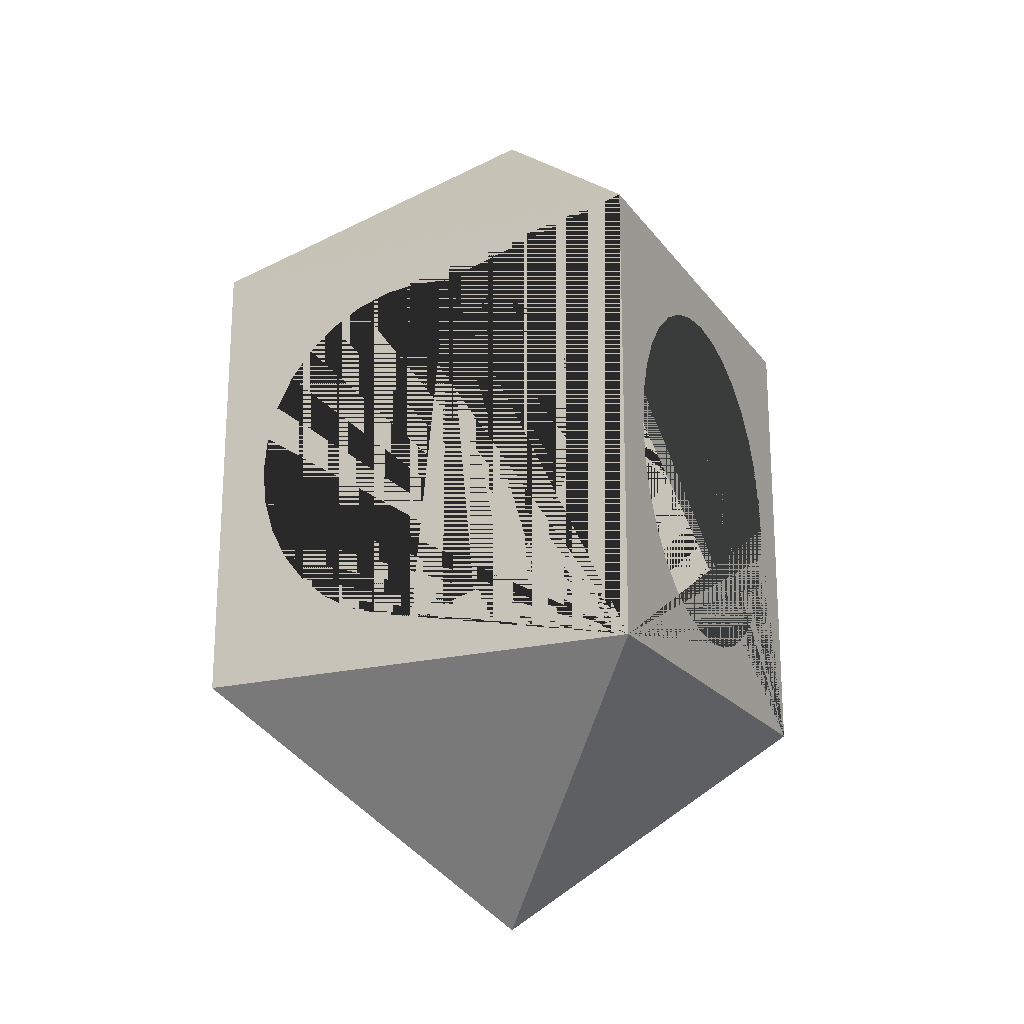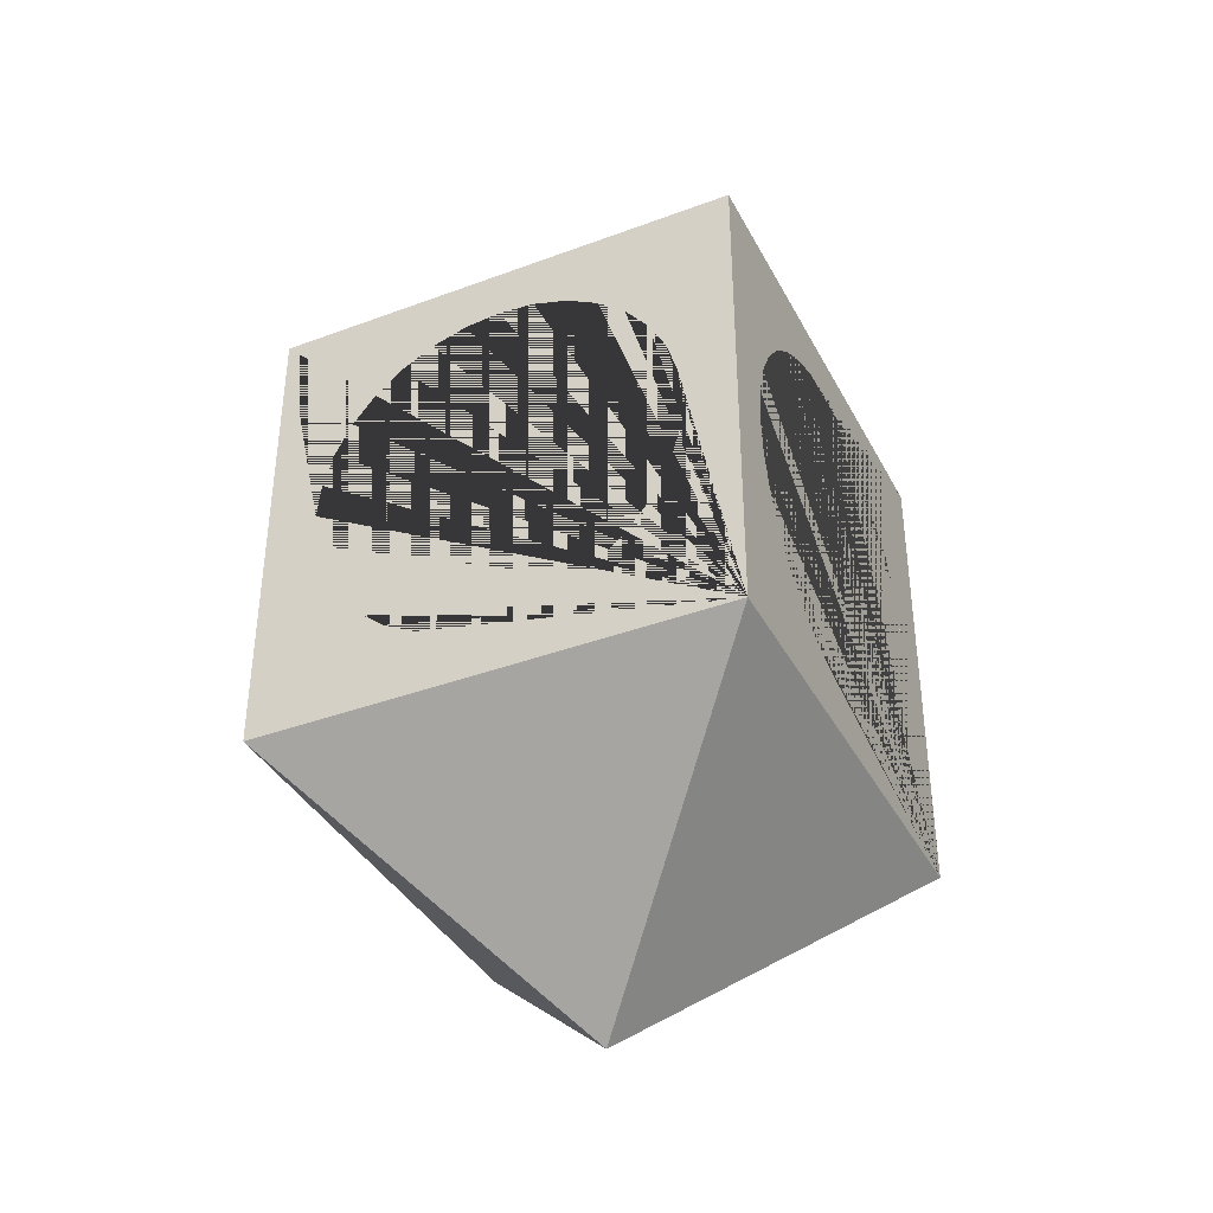
<metadata>
{"format":"obj","ext":"obj","renderer":"f3d","projection":"perspective","resolution":1024,"background":"white","views":[{"elev":-19.7,"azim":115.6,"up":"+Y"},{"elev":-38.0,"azim":25.3,"up":"+Y"}]}
</metadata>
<code>
o Cube
v 1 -1 -1
v 1 -1 1
v -1 -1 1
v -1 -1 -1
v -0.7802 -0 -1
v -0.7652 -0.1522 -1
v -0.7208 -0.2986 -1
v -0.6487 -0.4335 -1
v -0.5517 -0.5517 -1
v -0.4335 -0.6487 -1
v -0.2986 -0.7208 -1
v -0.1522 -0.7652 -1
v -0 -0.7802 -1
v 0.1522 -0.7652 -1
v 0.2986 -0.7208 -1
v 0.4335 -0.6487 -1
v 0.5517 -0.5517 -1
v 0.6487 -0.4335 -1
v 0.7208 -0.2986 -1
v 0.7652 -0.1522 -1
v 0.7802 0 -1
v 1 1 -1
v 1 -0.7802 -0
v 0.7802 0 1
v 0.7652 -0.1522 1
v 0.7208 -0.2986 1
v 0.6487 -0.4335 1
v 0.5517 -0.5517 1
v 0.4335 -0.6487 1
v 0.2986 -0.7208 1
v 0.1522 -0.7652 1
v -0 -0.7802 1
v -0.1522 -0.7652 1
v -0.2986 -0.7208 1
v -0.4335 -0.6487 1
v -0.5517 -0.5517 1
v -0.6487 -0.4335 1
v -0.7208 -0.2986 1
v -0.7652 -0.1522 1
v -0.7802 0 1
v -1 1 1
v -1 -0.7802 -0
v -1 -0.7652 -0.1522
v -1 -0.7208 -0.2986
v -1 -0.6487 -0.4335
v -1 -0.5517 -0.5517
v -1 -0.4335 -0.6487
v -1 -0.2986 -0.7208
v -1 -0.1522 -0.7652
v -1 0 -0.7802
v -1 0.1522 -0.7652
v -1 0.2986 -0.7208
v -1 0.4335 -0.6487
v -1 0.5517 -0.5517
v -1 0.6487 -0.4335
v -1 0.7208 -0.2986
v -1 0.7652 -0.1522
v -1 1 -1
v 1 -0 -0.7802
v 0.7652 0.1522 -1
v 0.7208 0.2986 -1
v 0.6487 0.4335 -1
v 0.5517 0.5517 -1
v 0.4335 0.6487 -1
v 0.2986 0.7208 -1
v 0.1522 0.7652 -1
v -1e-06 0.7802 -1
v -0.1522 0.7652 -1
v -0.2986 0.7208 -1
v -0.4335 0.6487 -1
v -0.5517 0.5517 -1
v -0.6487 0.4335 -1
v -0.7208 0.2986 -1
v -0.7652 0.1522 -1
v -0.7802 -0 -0.7802
v -0.7642 -0.1557 -0.7708
v -0.7652 -0.1522 -0.7708
v -0.7079 -0.3227 -0.7708
v -0.7208 -0.2986 -0.7708
v -0.615 -0.4746 -0.7708
v -0.6487 -0.4335 -0.7708
v -0.4939 -0.5991 -0.7708
v -0.5517 -0.5517 -0.7708
v -0.2986 -0.7208 -0.7708
v -0.4335 -0.6487 -0.7708
v -0.1522 -0.7652 -0.7708
v -0.09542 -0.7708 -0.09542
v -0 -0.7802 -0
v -0.09542 -0.7708 -0.7708
v 0.09542 -0.7708 -0.09542
v 0.09542 -0.7708 -0.7708
v 0.1522 -0.7652 -0.7708
v 0.2986 -0.7208 -0.7708
v 0.2 -0.7507 -0.7708
v 0.4335 -0.6487 -0.7708
v 0.3531 -0.6917 -0.7708
v 0.5517 -0.5517 -0.7708
v 0.6487 -0.4335 -0.7708
v 0.7208 -0.2986 -0.7708
v 0.7079 -0.3227 -0.7708
v 0.7652 -0.1522 -0.7708
v 0.7642 -0.1557 -0.7708
v 0.7802 -0 -0.7802
v 1 -0.7652 0.1522
v 1 -0.7652 -0.1522
v 1 1 1
v -0.7652 0.1522 1
v -0.7208 0.2986 1
v -0.6487 0.4335 1
v -0.5517 0.5517 1
v -0.4335 0.6487 1
v -0.2986 0.7208 1
v -0.1522 0.7652 1
v -1e-06 0.7802 1
v 0.1522 0.7652 1
v 0.2986 0.7208 1
v 0.4335 0.6487 1
v 0.5517 0.5517 1
v 0.6487 0.4335 1
v 0.7208 0.2986 1
v 0.7652 0.1522 1
v 0.7802 0 0.7802
v 0.7642 -0.1557 0.7708
v 0.7652 -0.1522 0.7708
v 0.7079 -0.3227 0.7708
v 0.7208 -0.2986 0.7708
v 0.615 -0.4746 0.7708
v 0.6487 -0.4335 0.7708
v 0.4939 -0.5991 0.7708
v 0.5517 -0.5517 0.7708
v 0.3531 -0.6917 0.7708
v 0.4335 -0.6487 0.7708
v 0.1522 -0.7652 0.7708
v 0.2986 -0.7208 0.7708
v 0.09542 -0.7708 0.7708
v 0.09542 -0.7708 0.09542
v -0.09542 -0.7708 0.09542
v -0.09542 -0.7708 0.7708
v -0.1522 -0.7652 0.7708
v -0.2986 -0.7208 0.7708
v -0.2 -0.7507 0.7708
v -0.4335 -0.6487 0.7708
v -0.2986 -0.7208 0.7708
v -0.5517 -0.5517 0.7708
v -0.6487 -0.4335 0.7708
v -0.7208 -0.2986 0.7708
v -0.7652 -0.1522 0.7708
v -0.7642 -0.1557 0.7708
v -0.7802 0 0.7802
v -1 0.7802 -1e-06
v -1 0.7652 0.1522
v -1 0.7208 0.2986
v -1 0.6487 0.4335
v -1 0.5517 0.5517
v -1 0.4335 0.6487
v -1 0.2986 0.7208
v -1 0.1522 0.7652
v -1 0 0.7802
v -1 -0.1522 0.7652
v -1 -0.2986 0.7208
v -1 -0.4335 0.6487
v -1 -0.5517 0.5517
v -1 -0.6487 0.4335
v -1 -0.7208 0.2986
v -1 -0.7652 0.1522
v -0.7708 -0.7708 -0.09542
v -0.7708 -0.7652 -0.1522
v -0.7708 -0.7208 -0.2986
v -0.7708 -0.6487 -0.4335
v -0.7708 -0.6917 -0.3531
v -0.7708 -0.5517 -0.5517
v -0.7708 -0.5991 -0.4939
v -0.7708 -0.4335 -0.6487
v -0.7708 -0.4746 -0.615
v -0.7708 -0.2986 -0.7208
v -0.7708 -0.3227 -0.7079
v -0.7708 -0.1522 -0.7652
v -0.7708 -0.1557 -0.7642
v -0.7802 0 -0.7802
v -0.7708 0.1557 -0.7642
v -0.7708 0.1522 -0.7652
v -0.7708 0.3227 -0.7079
v -0.7708 0.2986 -0.7208
v -0.7708 0.4746 -0.615
v -0.7708 0.4335 -0.6487
v -0.7708 0.5991 -0.4939
v -0.7708 0.5517 -0.5517
v -0.7708 0.7208 -0.2986
v -0.7708 0.6487 -0.4335
v -0.7708 0.7652 -0.1522
v 1 -0.1522 -0.7652
v 1 0.1522 -0.7652
v 0.7802 0 -0.7802
v 0.7642 0.1557 -0.7708
v 0.7652 0.1522 -0.7708
v 0.7079 0.3227 -0.7708
v 0.7208 0.2986 -0.7708
v 0.615 0.4746 -0.7708
v 0.6487 0.4335 -0.7708
v 0.4939 0.5991 -0.7708
v 0.5517 0.5517 -0.7708
v 0.3531 0.6917 -0.7708
v 0.4335 0.6487 -0.7708
v 0.1522 0.7652 -0.7708
v 0.2986 0.7208 -0.7708
v 0.09542 0.7708 -0.09542
v -1e-06 0.7802 -1e-06
v 0.09542 0.7708 -0.7708
v -0.09542 0.7708 -0.09542
v -0.09542 0.7708 -0.7708
v -0.1522 0.7652 -0.7708
v -0.2986 0.7208 -0.7708
v -0.4335 0.6487 -0.7708
v -0.3531 0.6917 -0.7708
v -0.5517 0.5517 -0.7708
v -0.4939 0.5991 -0.7708
v -0.6487 0.4335 -0.7708
v -0.615 0.4746 -0.7708
v -0.7208 0.2986 -0.7708
v -0.7079 0.3227 -0.7708
v -0.7652 0.1522 -0.7708
v -0.7642 0.1557 -0.7708
v -0.7708 -0.09542 -0.7708
v -0.7708 -0.09542 -0.7708
v -0.6487 -0.4335 -0.7708
v -0.5517 -0.5517 -0.7708
v -0.4335 -0.6487 -0.7708
v 0.7708 -0.7652 -0.1522
v 0.7708 -0.7708 -0.09542
v 0.1522 -0.7652 -0.7708
v 0.2986 -0.7208 -0.7708
v 0.7208 -0.2986 -0.7708
v 0.7652 -0.1522 -0.7708
v 0.7708 -0.09542 -0.7708
v 1 -0.7208 0.2986
v 0.7708 -0.7652 0.1522
v 0.7708 -0.7708 0.09542
v 1 -0.7208 -0.2986
v 1 0 0.7802
v -0.7802 0 0.7802
v -0.7642 0.1557 0.7708
v -0.7652 0.1522 0.7708
v -0.7079 0.3227 0.7708
v -0.7208 0.2986 0.7708
v -0.615 0.4746 0.7708
v -0.6487 0.4335 0.7708
v -0.4939 0.5991 0.7708
v -0.5517 0.5517 0.7708
v -0.3531 0.6917 0.7708
v -0.4335 0.6487 0.7708
v -0.2 0.7507 0.7708
v -0.2986 0.7208 0.7708
v -0.1522 0.7652 0.7708
v -0.09542 0.7708 0.7708
v -0.09542 0.7708 0.09542
v 0.09542 0.7708 0.09542
v 0.09542 0.7708 0.7708
v 0.1522 0.7652 0.7708
v 0.2986 0.7208 0.7708
v 0.4335 0.6487 0.7708
v 0.5517 0.5517 0.7708
v 0.4939 0.5991 0.7708
v 0.6487 0.4335 0.7708
v 0.615 0.4746 0.7708
v 0.7208 0.2986 0.7708
v 0.7079 0.3227 0.7708
v 0.7652 0.1522 0.7708
v 0.7642 0.1557 0.7708
v 0.7802 0 0.7802
v 0.7652 -0.1522 0.7708
v 0.7708 -0.09542 0.7708
v 0.7208 -0.2986 0.7708
v 0.6487 -0.4335 0.7708
v 0.5517 -0.5517 0.7708
v 0.4335 -0.6487 0.7708
v -0.7708 -0.7652 0.1522
v -0.7708 -0.7708 0.09542
v -0.7208 -0.2986 0.7708
v -0.7652 -0.1522 0.7708
v -0.7708 -0.09542 0.7708
v -0.7708 0.7708 -0.09542
v -0.7708 0.7708 0.09542
v -0.7708 0.7652 0.1522
v -0.7708 0.7208 0.2986
v -0.7708 0.6487 0.4335
v -0.7708 0.6917 0.3531
v -0.7708 0.5517 0.5517
v -0.7708 0.5991 0.4939
v -0.7708 0.4335 0.6487
v -0.7708 0.4746 0.615
v -0.7708 0.2986 0.7208
v -0.7708 0.3227 0.7079
v -0.7708 0.1522 0.7652
v -0.7708 0.1557 0.7642
v -0.7708 -0.1557 0.7642
v -0.7708 -0.1522 0.7652
v -0.7708 -0.3227 0.7079
v -0.7708 -0.2986 0.7208
v -0.7708 -0.5517 0.5517
v -0.7708 -0.4335 0.6487
v -0.7708 -0.6487 0.4335
v -0.7708 -0.6917 0.3531
v -0.7708 -0.7208 0.2986
v -0.7708 -0.6487 -0.4335
v -0.7708 -0.5517 -0.5517
v -0.7708 -0.2986 -0.7208
v -0.7708 -0.1522 -0.7652
v -0.7708 -0.09542 -0.7708
v -0.7708 0.1522 -0.7652
v -0.7708 0.09542 -0.7708
v -0.7708 0.5517 -0.5517
v -0.7708 0.6487 -0.4335
v 1 0.7652 0.1522
v 1 -0.2986 -0.7208
v 1 0.2986 -0.7208
v 0.7652 0.1522 -0.7708
v 0.7708 0.09542 -0.7708
v 0.7208 0.2986 -0.7708
v 0.6487 0.4335 -0.7708
v 0.5517 0.5517 -0.7708
v 0.4335 0.6487 -0.7708
v 0.2986 0.7208 -0.7708
v 0.7708 0.7652 -0.1522
v 1 0.7652 -0.1522
v 1 0.7802 -1e-06
v 0.7708 0.7708 -0.09542
v -0.4335 0.6487 -0.7708
v -0.5517 0.5517 -0.7708
v -0.6487 0.4335 -0.7708
v -0.7208 0.2986 -0.7708
v -0.7652 0.1522 -0.7708
v 0.7708 -0.7507 -0.2
v 0.7708 -0.09542 -0.7708
v 1 -0.6487 0.4335
v 0.7708 -0.7208 0.2986
v 1 -0.6487 -0.4335
v 0.7708 -0.7208 -0.2986
v 1 0.1522 0.7652
v 1 -0.1522 0.7652
v -0.7708 0.09542 0.7708
v -0.7708 0.09542 0.7708
v -0.7652 0.1522 0.7708
v -0.7208 0.2986 0.7708
v -0.6487 0.4335 0.7708
v -0.5517 0.5517 0.7708
v -0.4335 0.6487 0.7708
v -0.2986 0.7208 0.7708
v 0.7708 0.7652 0.1522
v 0.7708 0.7708 0.09542
v 0.4335 0.6487 0.7708
v 0.5517 0.5517 0.7708
v 0.6487 0.4335 0.7708
v 0.7708 0.09542 0.7708
v 0.7708 0.09542 0.7708
v 0.7708 -0.1522 0.7652
v -0.7708 -0.09542 0.7708
v -0.7708 -0.1522 0.7652
v -0.7708 0.7208 0.2986
v -0.7708 0.6487 0.4335
v -0.7708 0.5517 0.5517
v -0.7708 0.4335 0.6487
v -0.7708 0.2986 0.7208
v -0.7708 0.1522 0.7652
v -0.7708 -0.2986 0.7208
v -0.7708 -0.7208 0.2986
v 1 0.7208 0.2986
v 1 -0.4335 -0.6487
v 0.7708 -0.1557 -0.7642
v 0.7708 -0.1522 -0.7652
v 0.7708 0.1522 -0.7652
v 0.7708 0.09542 -0.7708
v 1 0.4335 -0.6487
v 0.7708 0.1522 -0.7652
v 0.7708 0.1557 -0.7642
v 0.7708 0.7507 -0.2
v 1 -0.5517 0.5517
v 0.7708 -0.6487 0.4335
v 1 -0.5517 -0.5517
v 0.7708 -0.7208 -0.2986
v 0.7708 -0.6487 -0.4335
v 1 0.2986 0.7208
v 1 -0.2986 0.7208
v 0.7708 0.7208 0.2986
v 0.7708 0.09542 0.7708
v 0.7708 -0.1522 0.7652
v 1 0.6487 0.4335
v 0.7708 -0.4335 -0.6487
v 0.7708 -0.2986 -0.7208
v 0.7708 -0.2986 -0.7208
v 1 0.5517 -0.5517
v 0.7708 0.2986 -0.7208
v 0.7708 0.3227 -0.7079
v 0.7708 0.2986 -0.7208
v 0.7708 0.7208 -0.2986
v 1 0.7208 -0.2986
v 1 -0.4335 0.6487
v 0.7708 -0.5517 0.5517
v 0.7708 -0.5991 0.4939
v 0.7708 -0.6487 0.4335
v 0.7708 -0.5517 -0.5517
v 1 0.4335 0.6487
v 0.7708 0.1557 0.7642
v 0.7708 0.1522 0.7652
v 0.7708 0.1522 0.7652
v 0.7708 -0.1557 0.7642
v 0.7708 0.6917 0.3531
v 1 0.5517 0.5517
v 0.7708 0.6487 0.4335
v 1 0.6487 -0.4335
v 0.7708 0.4335 -0.6487
v 0.7708 0.4746 -0.615
v 0.7708 0.4335 -0.6487
v 0.7708 0.7208 -0.2986
v 0.7708 -0.4335 0.6487
v 0.7708 -0.4746 0.615
v 0.7708 -0.5517 0.5517
v 0.7708 0.3227 0.7079
v 0.7708 0.2986 0.7208
v 0.7708 0.2986 0.7208
v 0.7708 -0.2986 0.7208
v 0.7708 -0.3227 0.7079
v 0.7708 0.5991 0.4939
v 0.7708 0.5517 0.5517
v 0.7708 0.6487 0.4335
v 0.7708 0.5517 -0.5517
v 0.7708 0.5991 -0.4939
v 0.7708 0.5517 -0.5517
v 0.7708 0.6917 -0.3531
v 0.7708 0.6487 -0.4335
v 0.7708 0.4746 0.615
v 0.7708 0.4335 0.6487
v 0.7708 0.5517 0.5517
v 0.7708 0.6487 -0.4335
v -0.7708 0.7708 0.7708
v -0.7708 0.7708 -0.7708
v -0.7708 -0.7708 -0.7708
v -0.7708 -0.7708 0.7708
v 0.7708 0.7708 -0.7708
v 0.7708 -0.7708 -0.7708
v 0.7708 0.7708 0.7708
v 0.7708 -0.7708 0.7708
v -0 2 0
v 0 -2 -0
f 3 4 443
f 1 4 5 6 7 8 9 10 11 12 13 14 15 16 17 18 19 20 21 22
f 1 23 104 235 334 376 396 382 339 239 338 381 401 407 386 366 313 22 106 2
f 2 24 25 26 27 28 29 30 31 32 33 34 35 36 37 38 39 40 41 3
f 3 42 43 44 45 46 47 48 49 50 51 52 53 54 55 56 57 41 58 4
f 4 58 22 21 60 61 62 63 64 65 66 67 68 69 70 71 72 73 74 5
f 5 75 223 224 77 6
f 76 7 6 77
f 78 8 7 79
f 80 9 8 81
f 82 10 9 83
f 84 11 10 85
f 86 12 11 84
f 87 88 13 12 86 89
f 88 90 91 92 14 13
f 93 15 14 94
f 95 16 15 96
f 97 17 16 95
f 98 18 17 97
f 99 19 18 100
f 101 20 19 102
f 21 20 233 234 103 193
f 2 106 41 40 107 108 109 110 111 112 113 114 115 116 117 118 119 120 121 24
f 269 122 271 270 25 24
f 123 26 25 124
f 125 27 26 126
f 127 28 27 128
f 129 29 28 130
f 131 30 29 132
f 133 31 30 134
f 32 31 133 135 136 88
f 33 32 88 137 138 139
f 140 34 33 141
f 142 35 34 143
f 144 36 35 142
f 145 37 36 144
f 146 38 37 145
f 147 39 38 148
f 40 39 279 280 149
f 3 41 57 150 151 152 153 154 155 156 157 158 159 160 161 162 163 164 165 42
f 43 42 88 87 166 167
f 168 44 43 167
f 169 45 44 170
f 171 46 45 172
f 173 47 46 174
f 175 48 47 176
f 177 49 48 178
f 308 75 179 50 49 307
f 50 179 310 309 51
f 180 52 51 181
f 182 53 52 183
f 184 54 53 185
f 186 55 54 187
f 188 56 55 189
f 190 57 56 188
f 106 22 442
f 21 193 317 316 60
f 194 61 60 195
f 196 62 61 197
f 198 63 62 199
f 200 64 63 201
f 202 65 64 203
f 204 66 65 205
f 206 207 67 66 204 208
f 207 209 210 211 68 67
f 212 69 68 211
f 213 70 69 214
f 215 71 70 216
f 217 72 71 218
f 219 73 72 220
f 221 74 73 222
f 5 74 331 310 179 75
f 79 7 76
f 225 8 78
f 226 9 80
f 81 8 225
f 227 10 82
f 83 9 226
f 85 10 227
f 88 23 105 228 229 90
f 230 14 92
f 231 15 93
f 94 14 230
f 96 15 231
f 100 18 98
f 232 19 99
f 233 20 101
f 102 19 232
f 236 104 23 88 136 237
f 149 240 340 341 342 107 40
f 241 108 107 242
f 243 109 108 244
f 245 110 109 246
f 247 111 110 248
f 249 112 111 250
f 251 113 112 252
f 114 113 253 254 255 207
f 115 114 207 256 257 258
f 259 116 115 258
f 260 117 116 259
f 261 118 117 262
f 263 119 118 264
f 265 120 119 266
f 267 121 120 268
f 24 121 267 353 354 269
f 272 26 123
f 124 25 270
f 273 27 125
f 126 26 272
f 274 28 127
f 128 27 273
f 275 29 129
f 130 28 274
f 134 30 131
f 132 29 275
f 141 33 139
f 42 165 276 277 137 88
f 143 34 140
f 278 38 146
f 279 39 147
f 148 38 278
f 150 57 190 281 209 207
f 151 150 207 255 282 283
f 284 152 151 283
f 285 153 152 286
f 287 154 153 288
f 289 155 154 290
f 291 156 155 292
f 293 157 156 294
f 158 157 363 340 240
f 159 158 240 149 280 356 357
f 295 160 159 296
f 297 161 160 298
f 299 162 161 300
f 301 163 162 299
f 302 164 163 301
f 276 165 164 303
f 170 44 168
f 304 45 169
f 305 46 171
f 172 45 304
f 176 47 173
f 174 46 305
f 306 48 175
f 307 49 177
f 178 48 306
f 183 52 180
f 181 51 309
f 185 53 182
f 311 54 184
f 312 55 186
f 187 54 311
f 189 55 312
f 59 103 333 369 191
f 317 193 103 59 192 370 371
f 318 61 194
f 195 60 316
f 319 62 196
f 197 61 318
f 320 63 198
f 199 62 319
f 321 64 200
f 201 63 320
f 322 65 202
f 203 64 321
f 205 65 322
f 323 324 325 207 206 326
f 214 69 212
f 327 70 213
f 328 71 215
f 216 70 327
f 329 72 217
f 218 71 328
f 330 73 219
f 220 72 329
f 331 74 221
f 222 73 330
f 223 75 308
f 228 105 332
f 333 103 234
f 335 235 104 236
f 332 105 238 337
f 343 108 241
f 242 107 342
f 344 109 243
f 244 108 343
f 345 110 245
f 246 109 344
f 346 111 247
f 248 110 345
f 347 112 249
f 250 111 346
f 253 113 251
f 252 112 347
f 207 325 313 348 349 256
f 350 117 260
f 351 118 261
f 262 117 350
f 352 119 263
f 264 118 351
f 268 120 265
f 266 119 352
f 122 269 384 404 338 239
f 271 122 239 339 355
f 358 152 284
f 359 153 285
f 286 152 358
f 360 154 287
f 288 153 359
f 361 155 289
f 290 154 360
f 362 156 291
f 292 155 361
f 363 157 293
f 294 156 362
f 364 160 295
f 296 159 357
f 300 161 297
f 298 160 364
f 365 164 302
f 303 164 365
f 324 395 409 390 372 315 192 59 191 314 367 378 336 238 105 23 1 22 313 325
f 368 314 191 369
f 373 192 315 374
f 375 324 323
f 377 334 235 335
f 379 238 336 380
f 337 238 379
f 348 313 366 383
f 384 269 354
f 355 339 385
f 387 367 314 388
f 389 314 368
f 370 192 373
f 391 315 372 392
f 374 315 393
f 394 395 324 375
f 397 376 334 398
f 399 334 377
f 380 336 378 400
f 402 381 338 403
f 385 339 382 405
f 383 366 406
f 406 366 386 408
f 400 378 367 387
f 388 314 389
f 410 372 390 411
f 393 315 391
f 392 372 412
f 413 395 394
f 414 396 376 415
f 416 376 397
f 398 334 399
f 417 401 381 418
f 419 381 402
f 403 338 404
f 420 382 396 421
f 405 382 420
f 422 386 407 423
f 408 386 424
f 425 390 409 426
f 412 372 410
f 411 390 427
f 428 395 413
f 429 409 395 428
f 421 396 414
f 415 376 416
f 430 407 401 431
f 431 401 417
f 418 381 419
f 424 386 422
f 423 407 432
f 427 390 425
f 426 409 433
f 433 409 429
f 432 407 430
f 434 341 340 363 293 294 362 291 292 361 289 290 360 287 288 359 285 286 358 284 283 282
f 254 253 251 252 347 249 250 346 247 248 345 245 246 344 243 244 343 241 242 342 341 434
f 282 255 254 434
f 281 190 188 189 312 186 187 311 184 185 182 183 180 181 309 310 435
f 210 209 281 435
f 435 310 331 221 222 330 219 220 329 217 218 328 215 216 327 213 214 212 211 210
f 224 223 308 307 177 178 306 175 176 173 174 305 171 172 304 169 170 168 167 166 436
f 89 86 84 85 227 82 83 226 80 81 225 78 79 76 77 224 436
f 166 87 89 436
f 277 276 303 365 302 301 299 300 297 298 364 295 296 357 356 437
f 437 138 137 277
f 356 280 279 147 148 278 146 145 144 142 143 140 141 139 138 437
f 208 204 205 322 202 203 321 200 201 320 198 199 319 196 197 318 194 195 316 317 371 438
f 326 206 208 438
f 438 371 370 373 374 393 391 392 412 410 411 427 425 426 433 429 428 413 394 375 323 326
f 234 233 101 102 232 99 100 98 97 95 96 231 93 94 230 92 91 439 333
f 229 228 332 337 379 380 400 387 388 389 368 369 333 439
f 91 90 229 439
f 349 348 383 406 408 424 422 423 432 430 431 417 418 419 402 403 404 384 354 353 440
f 440 257 256 349
f 440 353 267 268 265 266 352 263 264 351 261 262 350 260 259 258 257
f 271 355 385 405 420 421 414 415 416 397 398 399 377 335 236 237 441
f 135 133 134 131 132 275 129 130 274 127 128 273 125 126 272 123 124 270 271 441
f 237 136 135 441
f 1 2 443
f 41 106 442
f 22 58 442
f 58 41 442
f 4 1 443
f 2 3 443

</code>
